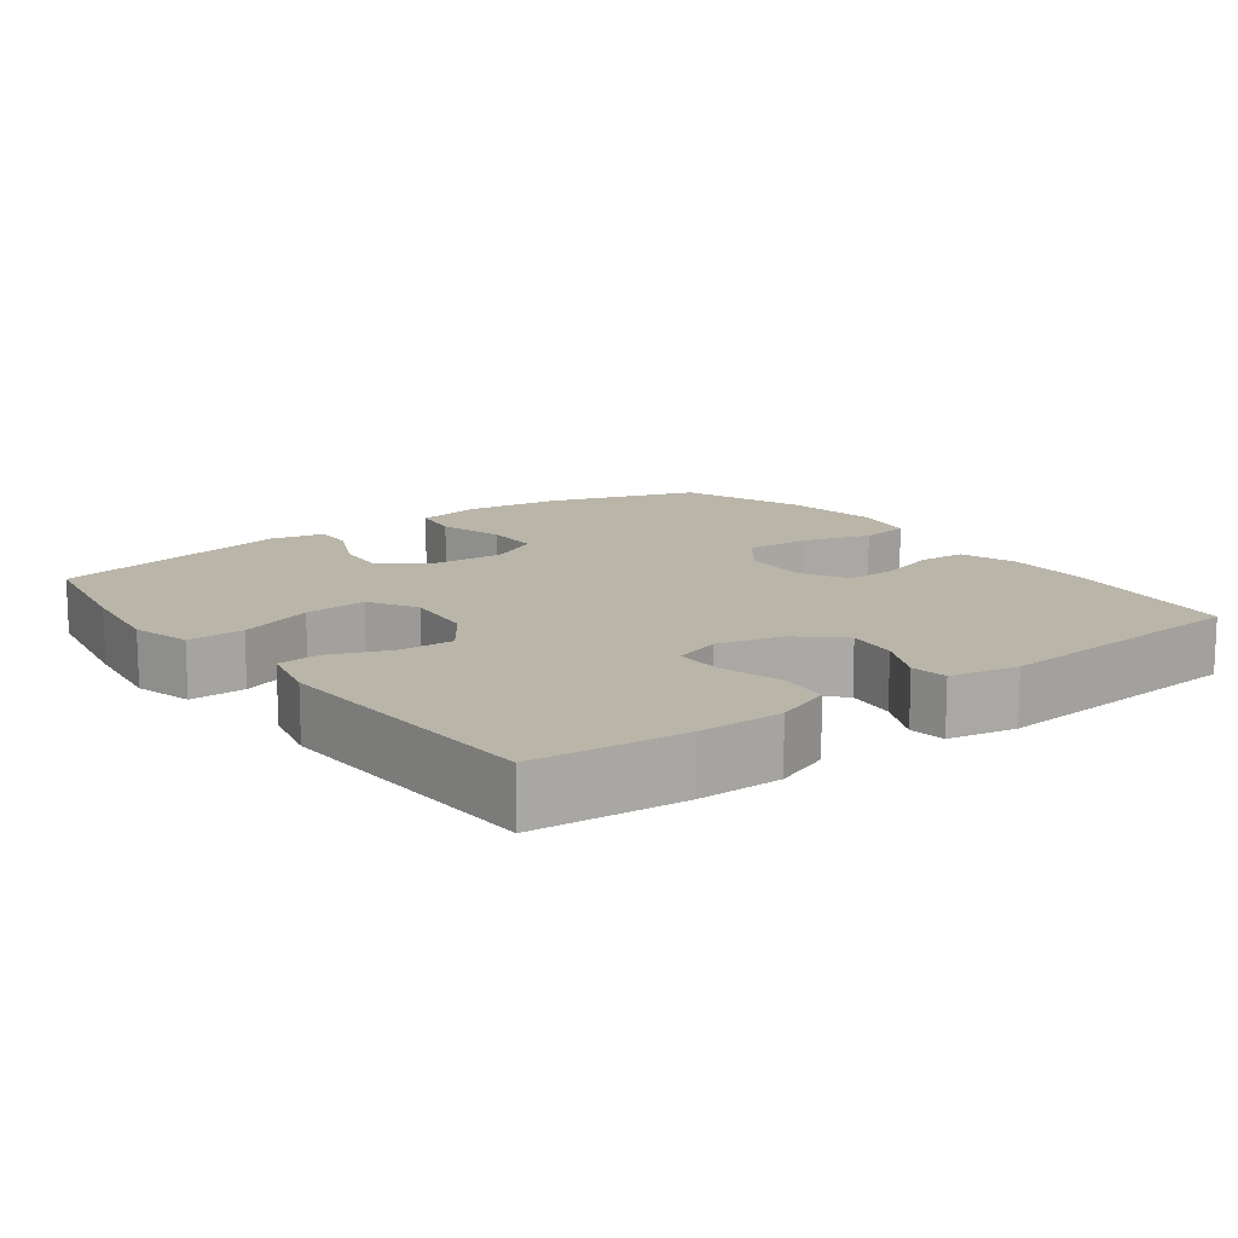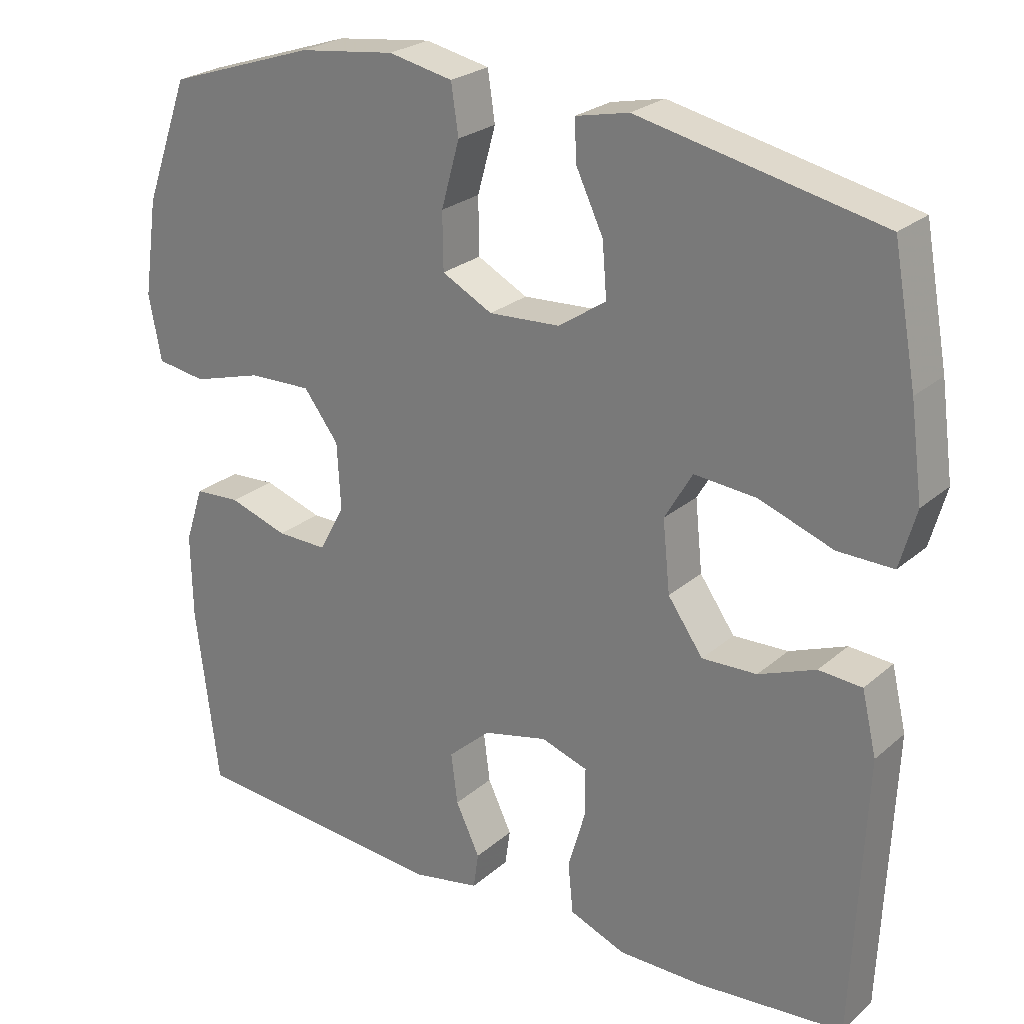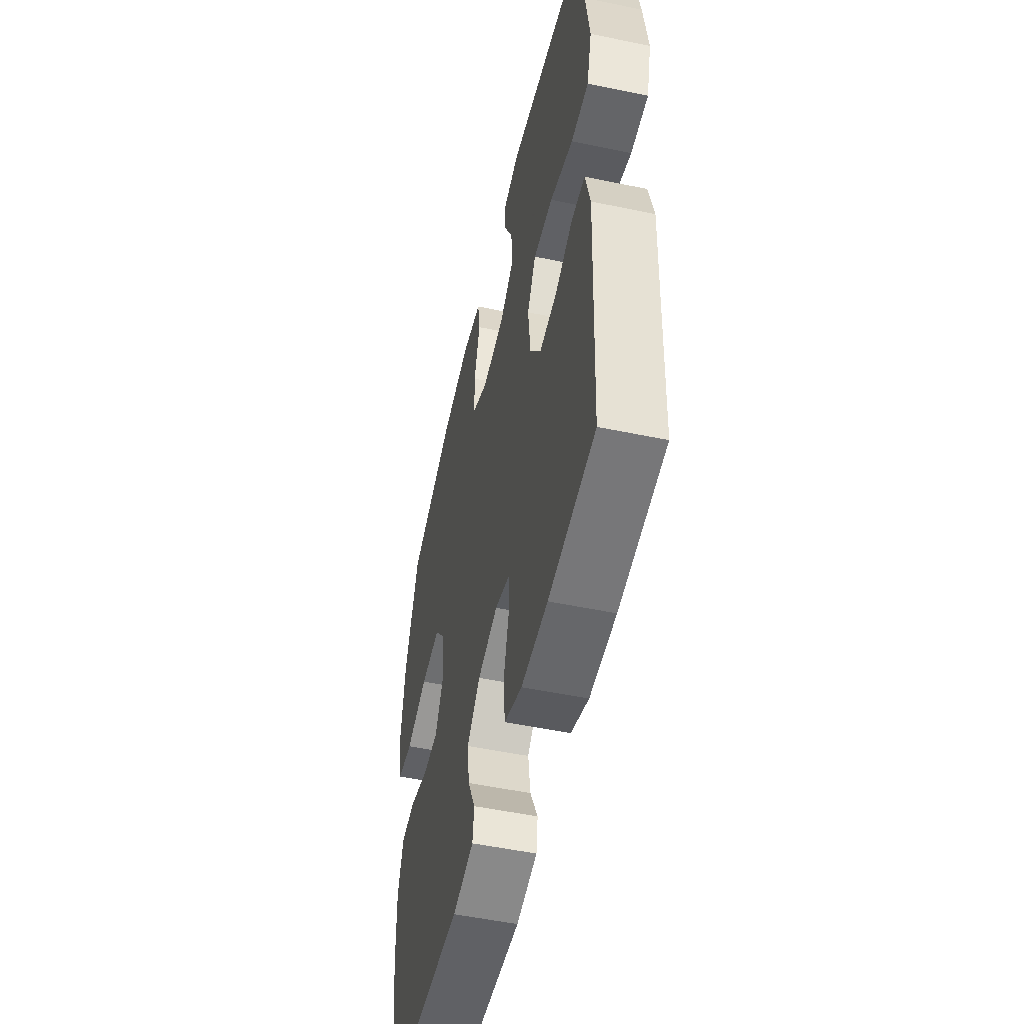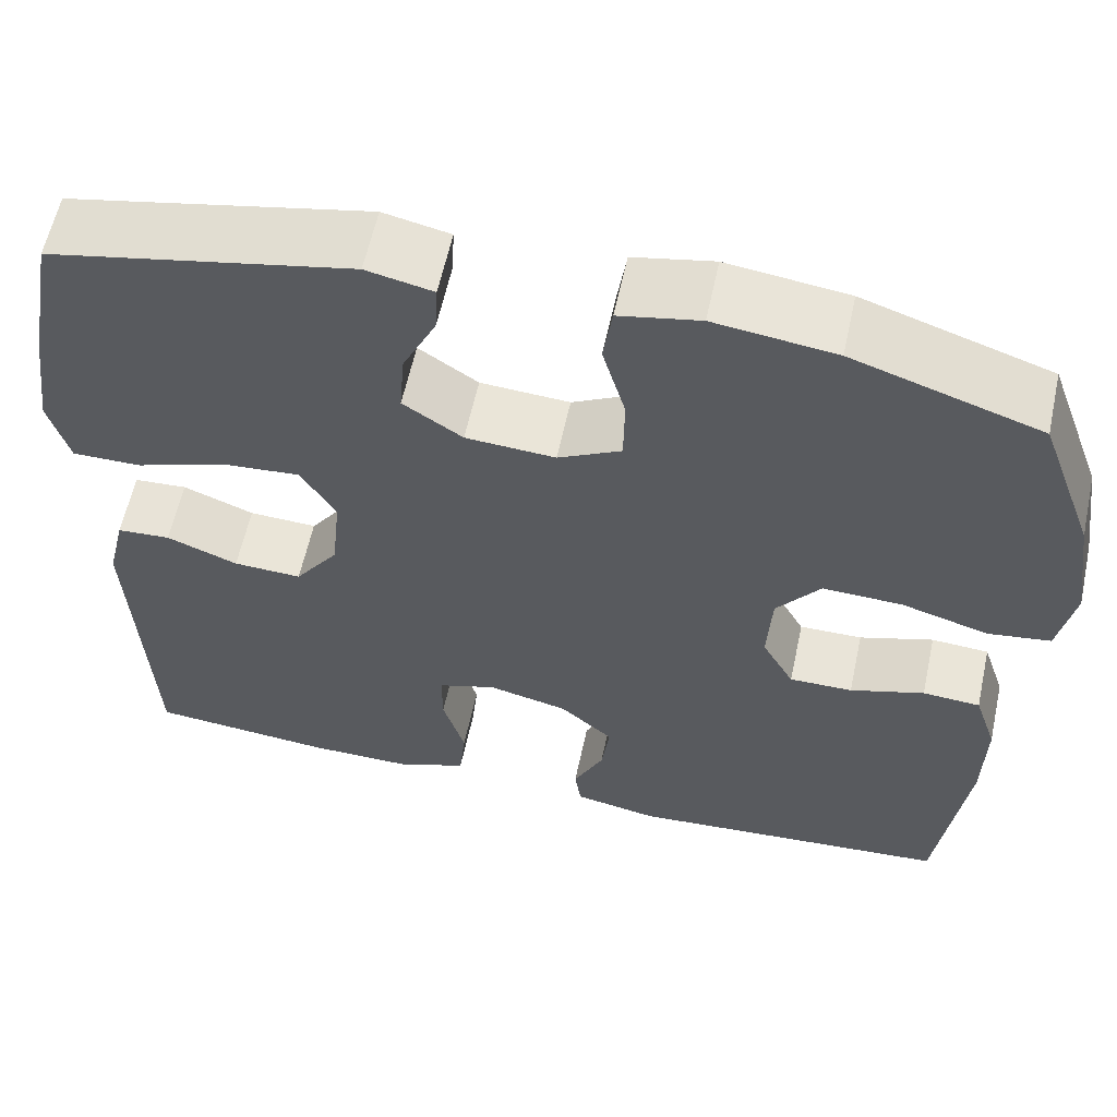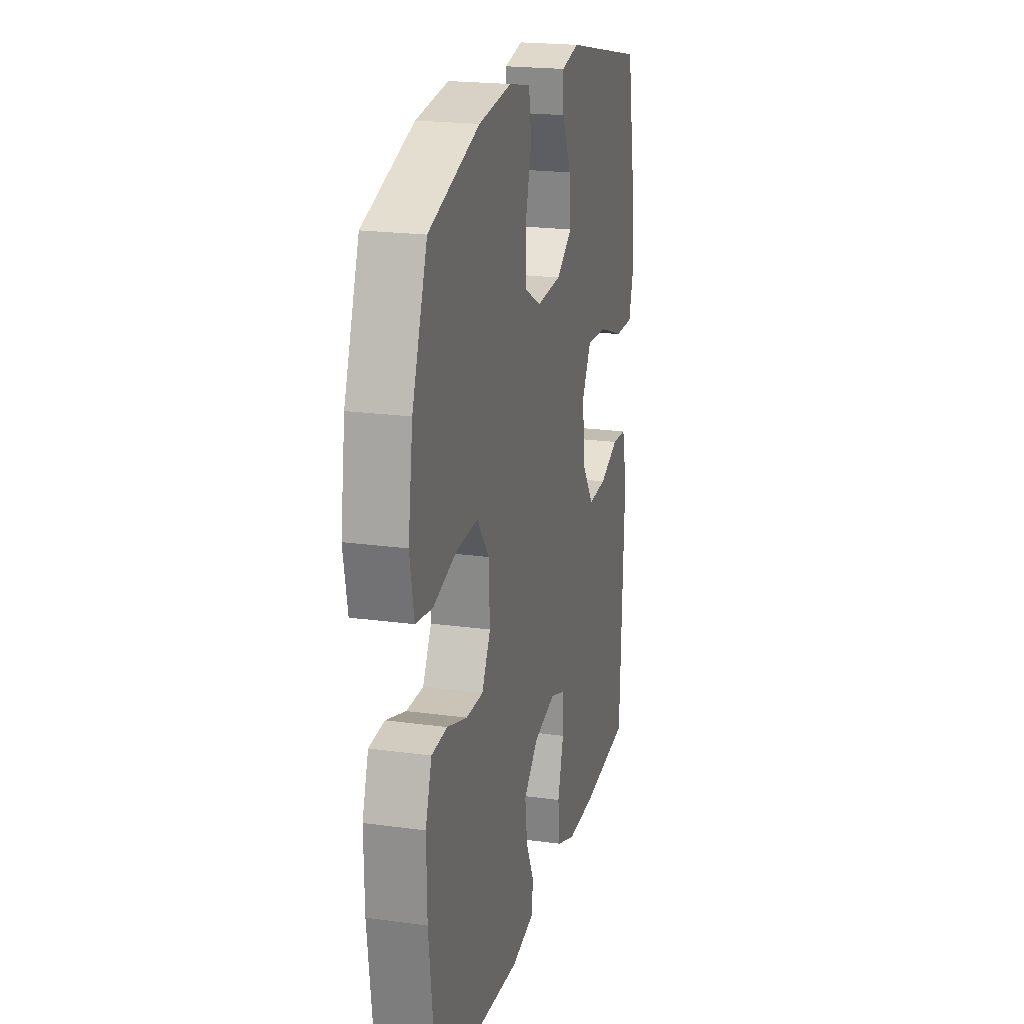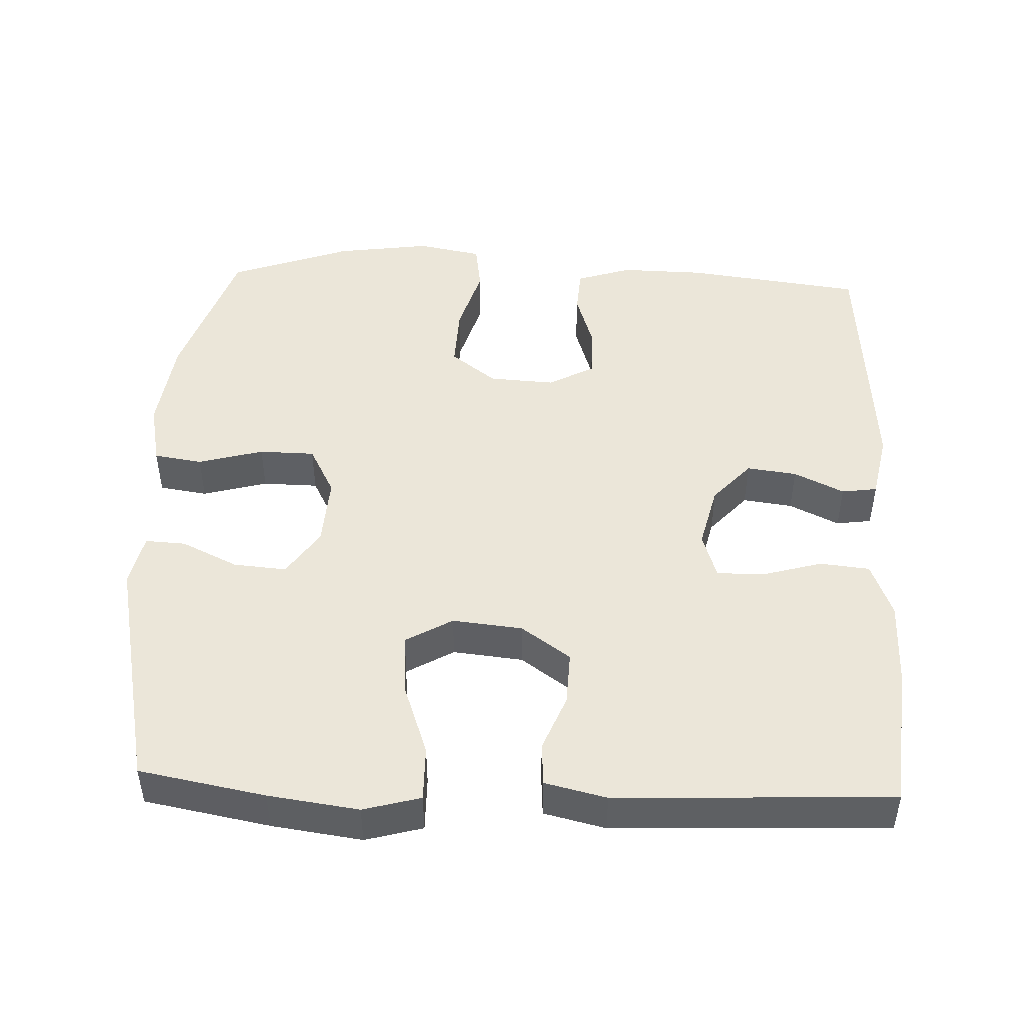
<metadata>
{"format":"obj","ext":"obj","renderer":"f3d","projection":"perspective","resolution":1024,"background":"white","views":[{"elev":13.4,"azim":143.3,"up":"+Y"},{"elev":24.9,"azim":36.3,"up":"+Z"},{"elev":-52.2,"azim":77.3,"up":"+Z"},{"elev":59.9,"azim":-167.8,"up":"+Z"},{"elev":20.7,"azim":-76.0,"up":"+Z"},{"elev":47.3,"azim":92.4,"up":"+Y"}]}
</metadata>
<code>
v 0.5 0.07 -0.5
v 0.298 0.07 -0.518
v 0.183 0.07 -0.518
v 0.106 0.07 -0.488
v 0.099 0.07 -0.419
v 0.123 0.07 -0.336
v 0.123 0.07 -0.271
v 0.059 0.07 -0.25
v -0.029 0.07 -0.271
v -0.087 0.07 -0.323
v -0.078 0.07 -0.392
v -0.045 0.07 -0.461
v -0.052 0.07 -0.51
v -0.144 0.07 -0.528
v -0.5 0.07 -0.5
v -0.531 0.07 -0.255
v -0.533 0.07 -0.139
v -0.508 0.07 -0.063
v -0.445 0.07 -0.059
v -0.364 0.07 -0.085
v -0.295 0.07 -0.086
v -0.26 0.07 -0.022
v -0.265 0.07 0.069
v -0.313 0.07 0.132
v -0.4 0.07 0.129
v -0.495 0.07 0.101
v -0.563 0.07 0.111
v -0.58 0.07 0.2
v -0.561 0.07 0.332
v -0.5 0.07 0.5
v -0.296 0.07 0.568
v -0.164 0.07 0.585
v -0.076 0.07 0.567
v -0.066 0.07 0.5
v -0.091 0.07 0.41
v -0.09 0.07 0.333
v -0.021 0.07 0.297
v 0.077 0.07 0.303
v 0.142 0.07 0.347
v 0.136 0.07 0.42
v 0.099 0.07 0.498
v 0.096 0.07 0.554
v 0.169 0.07 0.57
v 0.5 0.07 0.5
v 0.532 0.07 0.326
v 0.549 0.07 0.201
v 0.527 0.07 0.122
v 0.451 0.07 0.123
v 0.35 0.07 0.159
v 0.265 0.07 0.166
v 0.227 0.07 0.101
v 0.237 0.07 0.004
v 0.285 0.07 -0.064
v 0.36 0.07 -0.061
v 0.438 0.07 -0.03
v 0.497 0.07 -0.034
v 0.517 0.07 -0.119
v 0.5 0 -0.5
v 0.298 0 -0.518
v 0.183 0 -0.518
v 0.106 0 -0.488
v 0.099 0 -0.419
v 0.123 0 -0.336
v 0.123 0 -0.271
v 0.059 0 -0.25
v -0.029 0 -0.271
v -0.087 0 -0.323
v -0.078 0 -0.392
v -0.045 0 -0.461
v -0.052 0 -0.51
v -0.144 0 -0.528
v -0.5 0 -0.5
v -0.531 0 -0.255
v -0.533 0 -0.139
v -0.508 0 -0.063
v -0.445 0 -0.059
v -0.364 0 -0.085
v -0.295 0 -0.086
v -0.26 0 -0.022
v -0.265 0 0.069
v -0.313 0 0.132
v -0.4 0 0.129
v -0.495 0 0.101
v -0.563 0 0.111
v -0.58 0 0.2
v -0.561 0 0.332
v -0.5 0 0.5
v -0.296 0 0.568
v -0.164 0 0.585
v -0.076 0 0.567
v -0.066 0 0.5
v -0.091 0 0.41
v -0.09 0 0.333
v -0.021 0 0.297
v 0.077 0 0.303
v 0.142 0 0.347
v 0.136 0 0.42
v 0.099 0 0.498
v 0.096 0 0.554
v 0.169 0 0.57
v 0.5 0 0.5
v 0.532 0 0.326
v 0.549 0 0.201
v 0.527 0 0.122
v 0.451 0 0.123
v 0.35 0 0.159
v 0.265 0 0.166
v 0.227 0 0.101
v 0.237 0 0.004
v 0.285 0 -0.064
v 0.36 0 -0.061
v 0.438 0 -0.03
v 0.497 0 -0.034
v 0.517 0 -0.119
f 4 5 6
f 3 4 6
f 2 3 6
f 1 2 6
f 57 1 6
f 56 57 6
f 55 56 6
f 54 55 6
f 53 54 6 7
f 52 53 7 8
f 51 52 8 9
f 50 51 9 10
f 47 48 49
f 46 47 49
f 45 46 49
f 44 45 49
f 43 44 49
f 42 43 49
f 41 42 49
f 40 41 49
f 39 40 49 50
f 38 39 50 10
f 33 34 35
f 32 33 35
f 31 32 35
f 30 31 35
f 29 30 35
f 28 29 35
f 27 28 35
f 26 27 35
f 25 26 35
f 24 25 35 36
f 23 24 36 37
f 18 19 20
f 17 18 20
f 16 17 20
f 15 16 20
f 14 15 20
f 13 14 20
f 12 13 20
f 11 12 20
f 10 11 20 21
f 37 38 10
f 23 37 10
f 22 23 10
f 10 21 22
f 63 62 61
f 63 61 60
f 63 60 59
f 63 59 58
f 63 58 114
f 63 114 113
f 63 113 112
f 63 112 111
f 64 63 111 110
f 65 64 110 109
f 66 65 109 108
f 67 66 108 107
f 106 105 104
f 106 104 103
f 106 103 102
f 106 102 101
f 106 101 100
f 106 100 99
f 106 99 98
f 106 98 97
f 107 106 97 96
f 67 107 96 95
f 92 91 90
f 92 90 89
f 92 89 88
f 92 88 87
f 92 87 86
f 92 86 85
f 92 85 84
f 92 84 83
f 92 83 82
f 93 92 82 81
f 94 93 81 80
f 77 76 75
f 77 75 74
f 77 74 73
f 77 73 72
f 77 72 71
f 77 71 70
f 77 70 69
f 77 69 68
f 78 77 68 67
f 67 95 94
f 67 94 80
f 67 80 79
f 79 78 67
f 1 58 59 2
f 2 59 60 3
f 3 60 61 4
f 4 61 62 5
f 5 62 63 6
f 6 63 64 7
f 7 64 65 8
f 8 65 66 9
f 9 66 67 10
f 10 67 68 11
f 11 68 69 12
f 12 69 70 13
f 13 70 71 14
f 14 71 72 15
f 15 72 73 16
f 16 73 74 17
f 17 74 75 18
f 18 75 76 19
f 19 76 77 20
f 20 77 78 21
f 21 78 79 22
f 22 79 80 23
f 23 80 81 24
f 24 81 82 25
f 25 82 83 26
f 26 83 84 27
f 27 84 85 28
f 28 85 86 29
f 29 86 87 30
f 30 87 88 31
f 31 88 89 32
f 32 89 90 33
f 33 90 91 34
f 34 91 92 35
f 35 92 93 36
f 36 93 94 37
f 37 94 95 38
f 38 95 96 39
f 39 96 97 40
f 40 97 98 41
f 41 98 99 42
f 42 99 100 43
f 43 100 101 44
f 44 101 102 45
f 45 102 103 46
f 46 103 104 47
f 47 104 105 48
f 48 105 106 49
f 49 106 107 50
f 50 107 108 51
f 51 108 109 52
f 52 109 110 53
f 53 110 111 54
f 54 111 112 55
f 55 112 113 56
f 56 113 114 57
f 57 114 58 1

</code>
